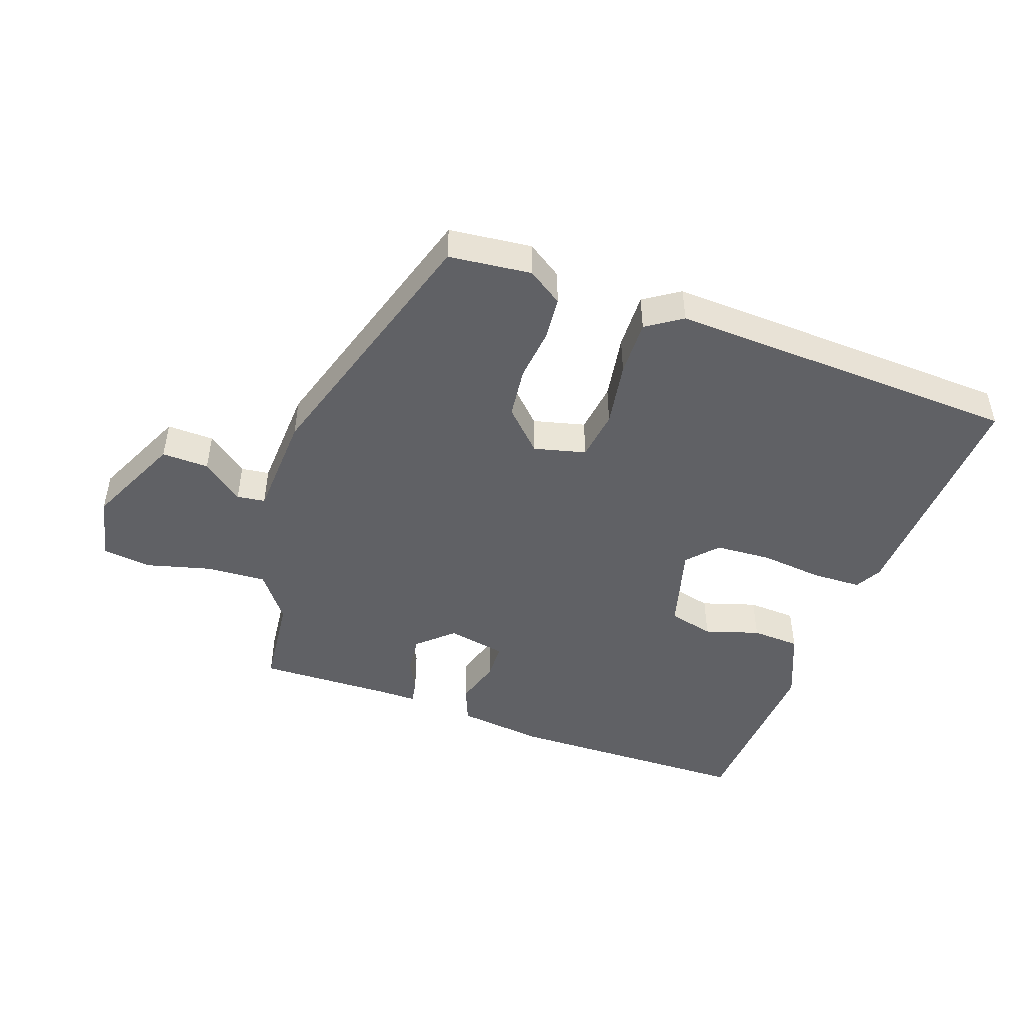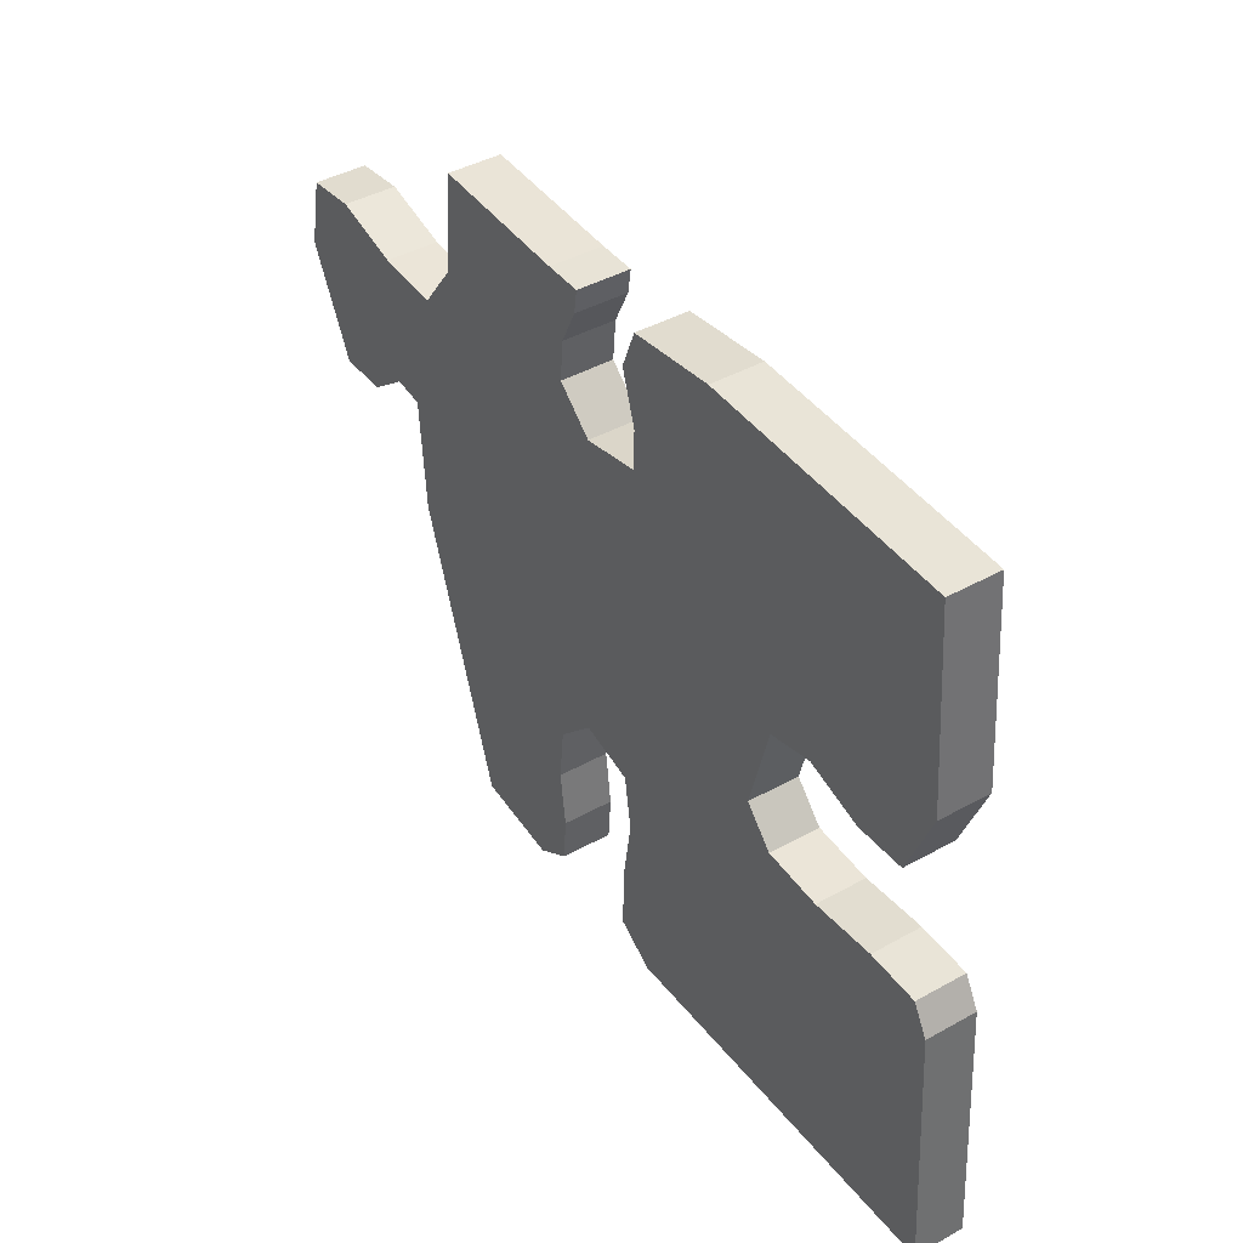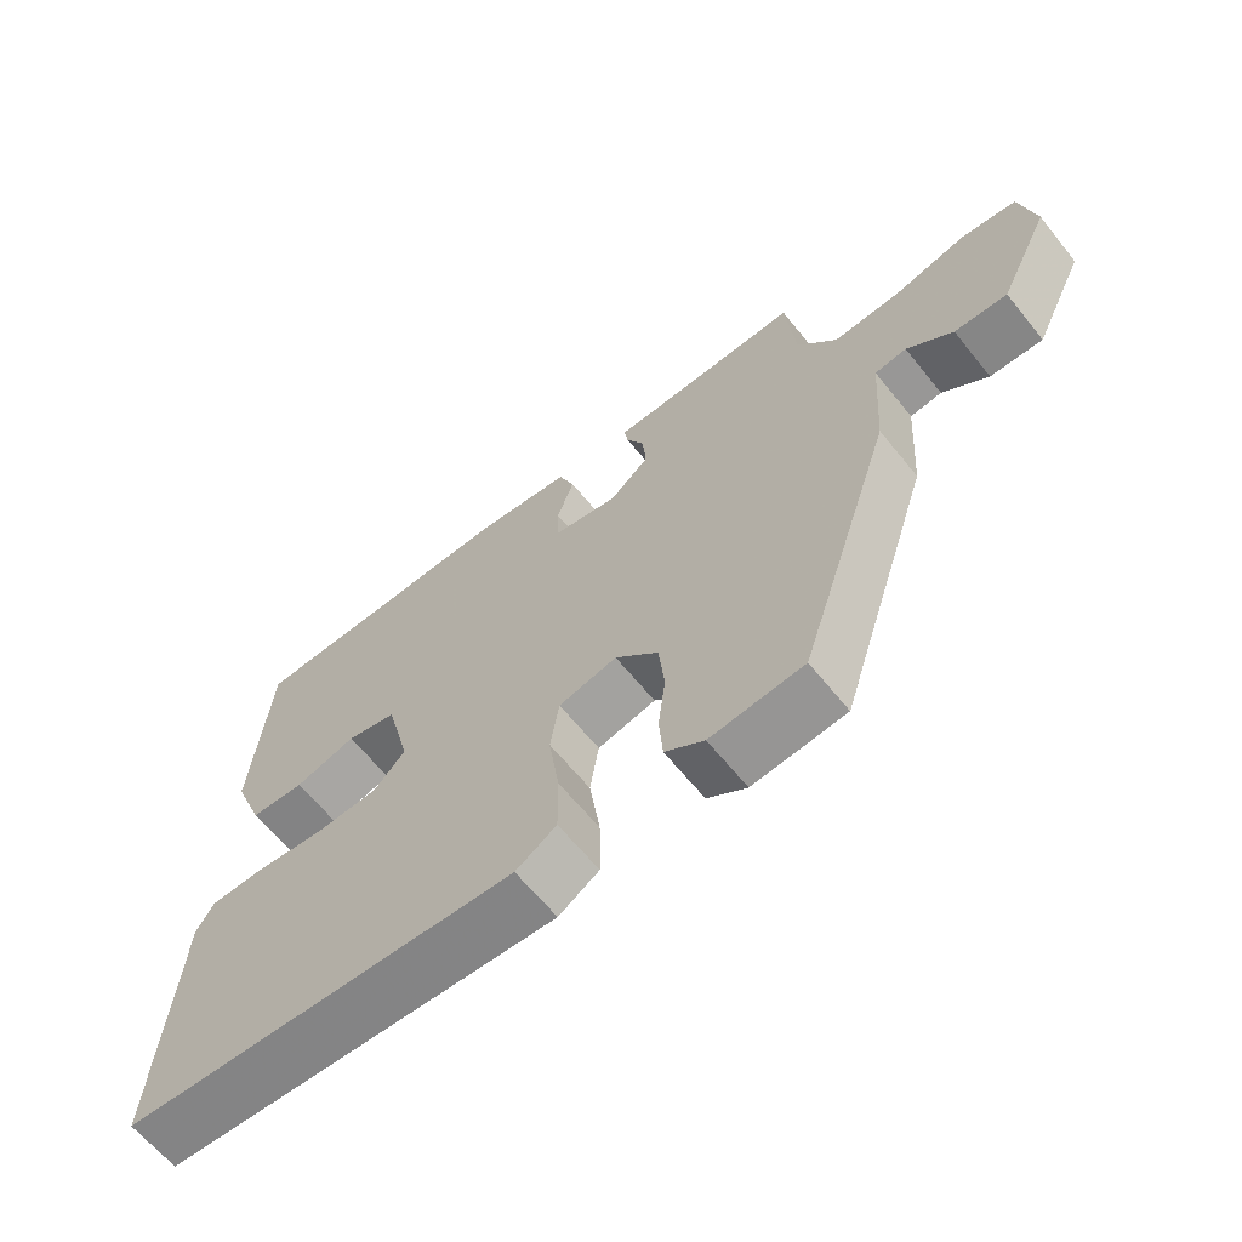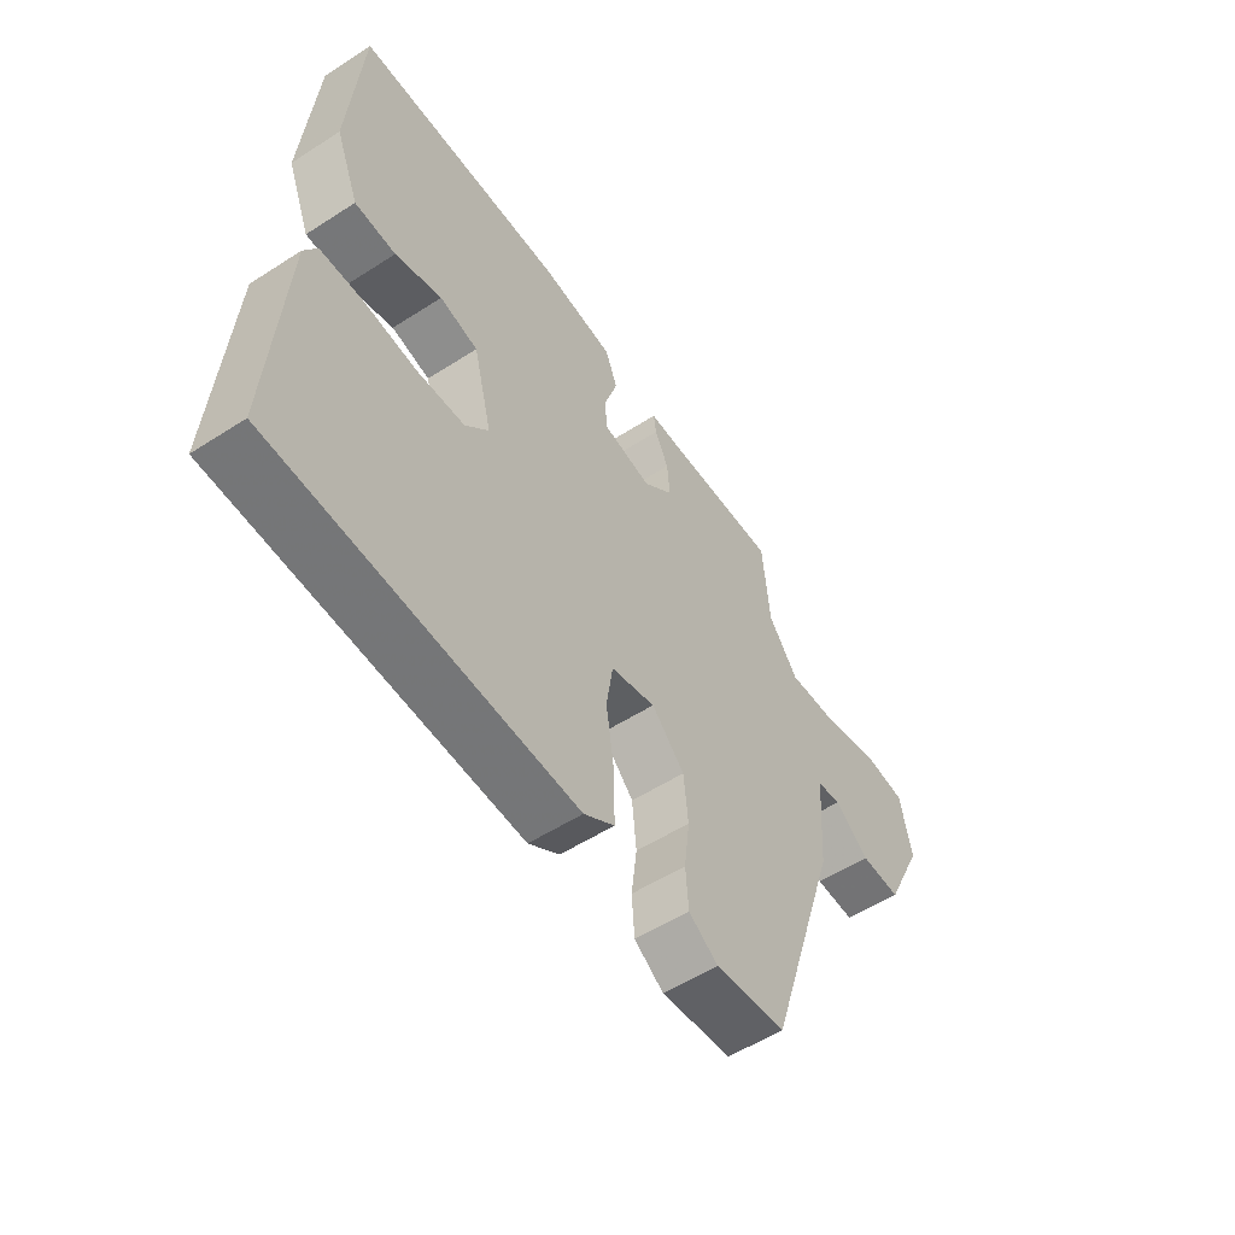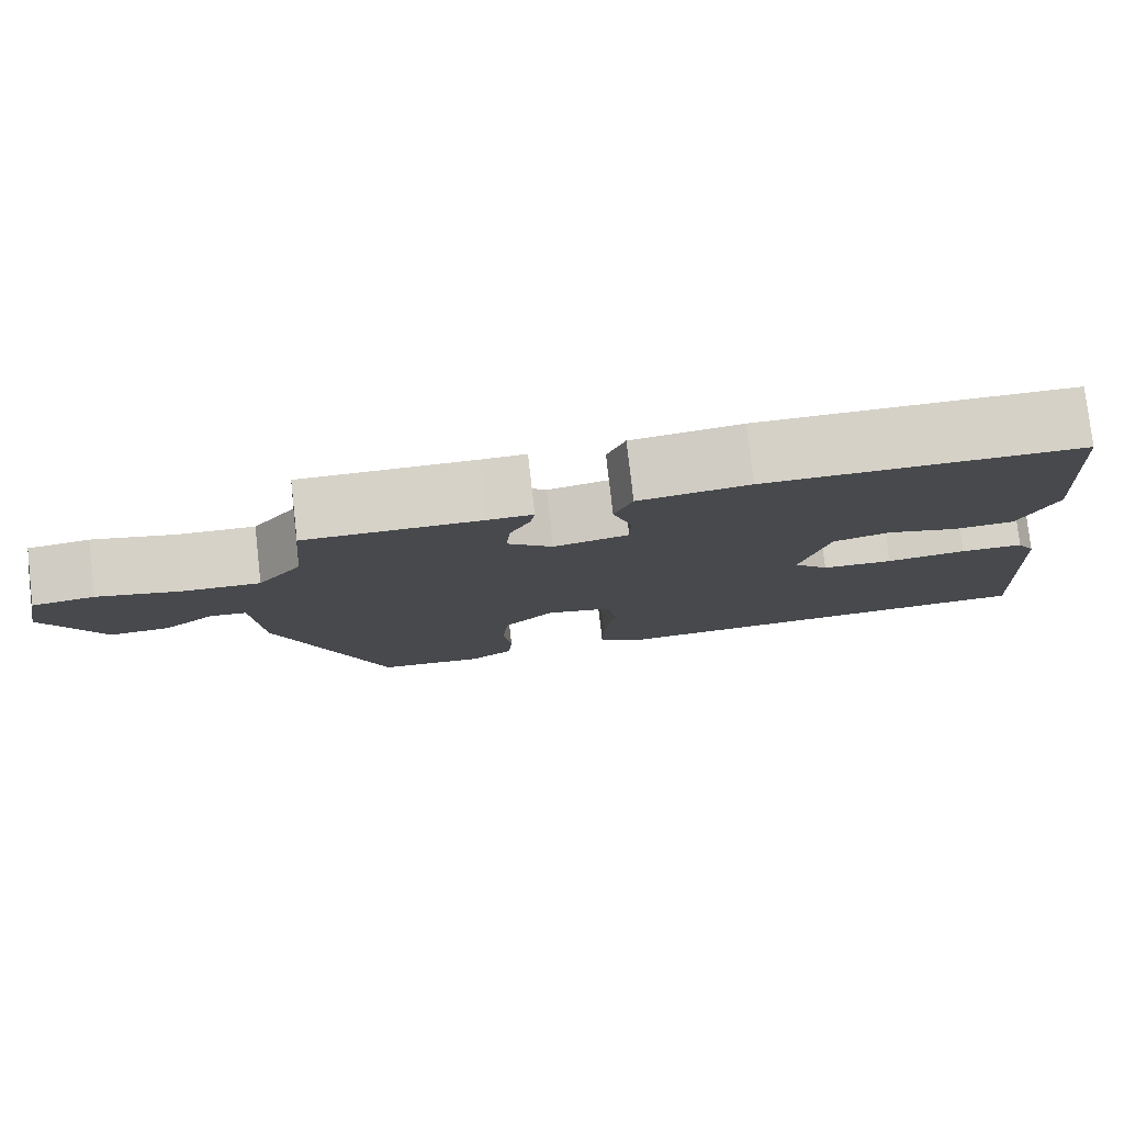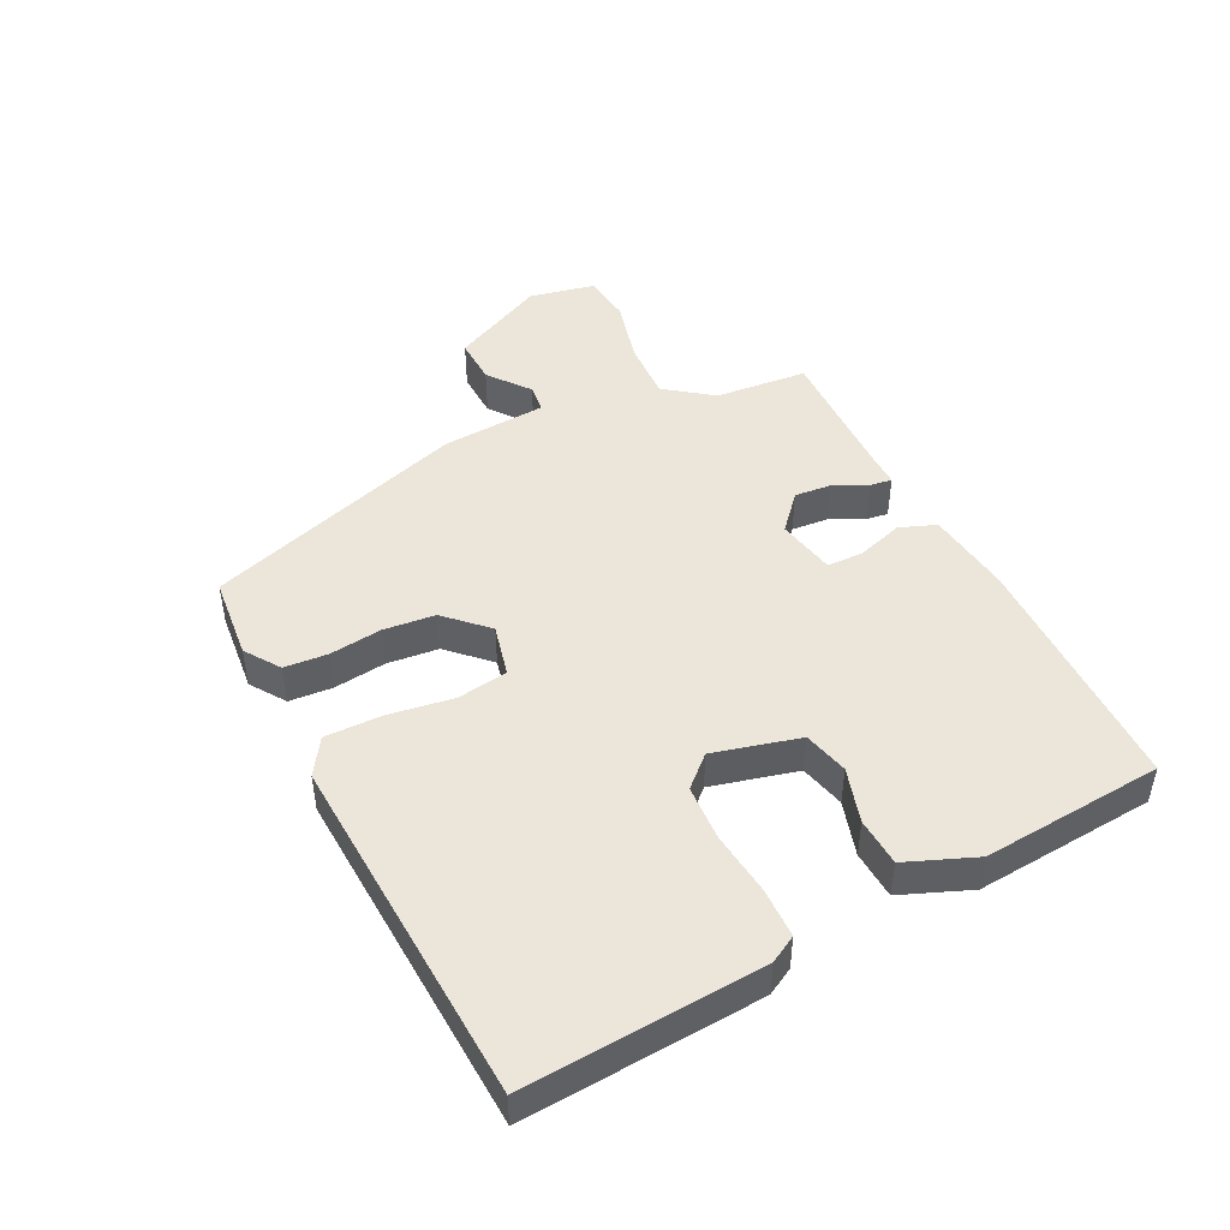
<metadata>
{"format":"obj","ext":"obj","renderer":"f3d","projection":"perspective","resolution":1024,"background":"white","views":[{"elev":-47.2,"azim":161.4,"up":"+Y"},{"elev":42.6,"azim":-123.6,"up":"+Z"},{"elev":-63.9,"azim":38.9,"up":"+Z"},{"elev":-54.2,"azim":-55.6,"up":"+Z"},{"elev":78.9,"azim":173.5,"up":"+Z"},{"elev":46.8,"azim":-116.3,"up":"+Y"}]}
</metadata>
<code>
v -0.509 0.07 -0.453
v -0.484 0.07 -0.086
v -0.461 0.07 -0.045
v -0.384 0.07 -0.044
v -0.286 0.07 -0.056
v -0.199 0.07 -0.052
v -0.156 0.07 -0.006
v -0.19 0.07 0.128
v -0.26 0.07 0.146
v -0.345 0.07 0.121
v -0.42 0.07 0.126
v -0.463 0.07 0.234
v -0.44 0.07 0.514
v -0.059 0.07 0.516
v 0.075 0.07 0.498
v 0.097 0.07 0.441
v 0.074 0.07 0.37
v 0.075 0.07 0.313
v 0.166 0.07 0.294
v 0.221 0.07 0.342
v 0.216 0.07 0.4
v 0.191 0.07 0.452
v 0.186 0.07 0.486
v 0.24 0.07 0.485
v 0.453 0.07 0.488
v 0.466 0.07 0.344
v 0.52 0.07 0.271
v 0.614 0.07 0.275
v 0.715 0.07 0.3
v 0.791 0.07 0.29
v 0.812 0.07 0.188
v 0.741 0.07 0.042
v 0.668 0.07 0.045
v 0.605 0.07 0.095
v 0.561 0.07 0.09
v 0.55 0.07 -0.073
v 0.418 0.07 -0.478
v 0.289 0.07 -0.49
v 0.235 0.07 -0.453
v 0.23 0.07 -0.385
v 0.24 0.07 -0.304
v 0.232 0.07 -0.224
v 0.172 0.07 -0.162
v 0.091 0.07 -0.181
v 0.079 0.07 -0.259
v 0.094 0.07 -0.361
v 0.095 0.07 -0.449
v 0.039 0.07 -0.485
v -0.509 0 -0.453
v -0.484 0 -0.086
v -0.461 0 -0.045
v -0.384 0 -0.044
v -0.286 0 -0.056
v -0.199 0 -0.052
v -0.156 0 -0.006
v -0.19 0 0.128
v -0.26 0 0.146
v -0.345 0 0.121
v -0.42 0 0.126
v -0.463 0 0.234
v -0.44 0 0.514
v -0.059 0 0.516
v 0.075 0 0.498
v 0.097 0 0.441
v 0.074 0 0.37
v 0.075 0 0.313
v 0.166 0 0.294
v 0.221 0 0.342
v 0.216 0 0.4
v 0.191 0 0.452
v 0.186 0 0.486
v 0.24 0 0.485
v 0.453 0 0.488
v 0.466 0 0.344
v 0.52 0 0.271
v 0.614 0 0.275
v 0.715 0 0.3
v 0.791 0 0.29
v 0.812 0 0.188
v 0.741 0 0.042
v 0.668 0 0.045
v 0.605 0 0.095
v 0.561 0 0.09
v 0.55 0 -0.073
v 0.418 0 -0.478
v 0.289 0 -0.49
v 0.235 0 -0.453
v 0.23 0 -0.385
v 0.24 0 -0.304
v 0.232 0 -0.224
v 0.172 0 -0.162
v 0.091 0 -0.181
v 0.079 0 -0.259
v 0.094 0 -0.361
v 0.095 0 -0.449
v 0.039 0 -0.485
f 45 46 47 48
f 44 45 48 1
f 38 39 40 41
f 38 41 42
f 35 36 37 38
f 35 38 42
f 31 32 33 34
f 31 34 35
f 28 29 30 31
f 27 28 31 35
f 26 27 35 42
f 24 25 26 42
f 21 22 23 24
f 20 21 24
f 14 15 16 17
f 14 17 18
f 13 14 18
f 12 13 18
f 9 10 11 12
f 8 9 12 18
f 7 8 18 19
f 2 3 4 5
f 44 1 2 5
f 43 44 5 6
f 20 24 42 43
f 19 20 43
f 6 7 19 43
f 96 95 94 93
f 49 96 93 92
f 89 88 87 86
f 90 89 86
f 86 85 84 83
f 90 86 83
f 82 81 80 79
f 83 82 79
f 79 78 77 76
f 83 79 76 75
f 90 83 75 74
f 90 74 73 72
f 72 71 70 69
f 72 69 68
f 65 64 63 62
f 66 65 62
f 66 62 61
f 66 61 60
f 60 59 58 57
f 66 60 57 56
f 67 66 56 55
f 53 52 51 50
f 53 50 49 92
f 54 53 92 91
f 91 90 72 68
f 91 68 67
f 91 67 55 54
f 1 49 50 2
f 2 50 51 3
f 3 51 52 4
f 4 52 53 5
f 5 53 54 6
f 6 54 55 7
f 7 55 56 8
f 8 56 57 9
f 9 57 58 10
f 10 58 59 11
f 11 59 60 12
f 12 60 61 13
f 13 61 62 14
f 14 62 63 15
f 15 63 64 16
f 16 64 65 17
f 17 65 66 18
f 18 66 67 19
f 19 67 68 20
f 20 68 69 21
f 21 69 70 22
f 22 70 71 23
f 23 71 72 24
f 24 72 73 25
f 25 73 74 26
f 26 74 75 27
f 27 75 76 28
f 28 76 77 29
f 29 77 78 30
f 30 78 79 31
f 31 79 80 32
f 32 80 81 33
f 33 81 82 34
f 34 82 83 35
f 35 83 84 36
f 36 84 85 37
f 37 85 86 38
f 38 86 87 39
f 39 87 88 40
f 40 88 89 41
f 41 89 90 42
f 42 90 91 43
f 43 91 92 44
f 44 92 93 45
f 45 93 94 46
f 46 94 95 47
f 47 95 96 48
f 48 96 49 1

</code>
